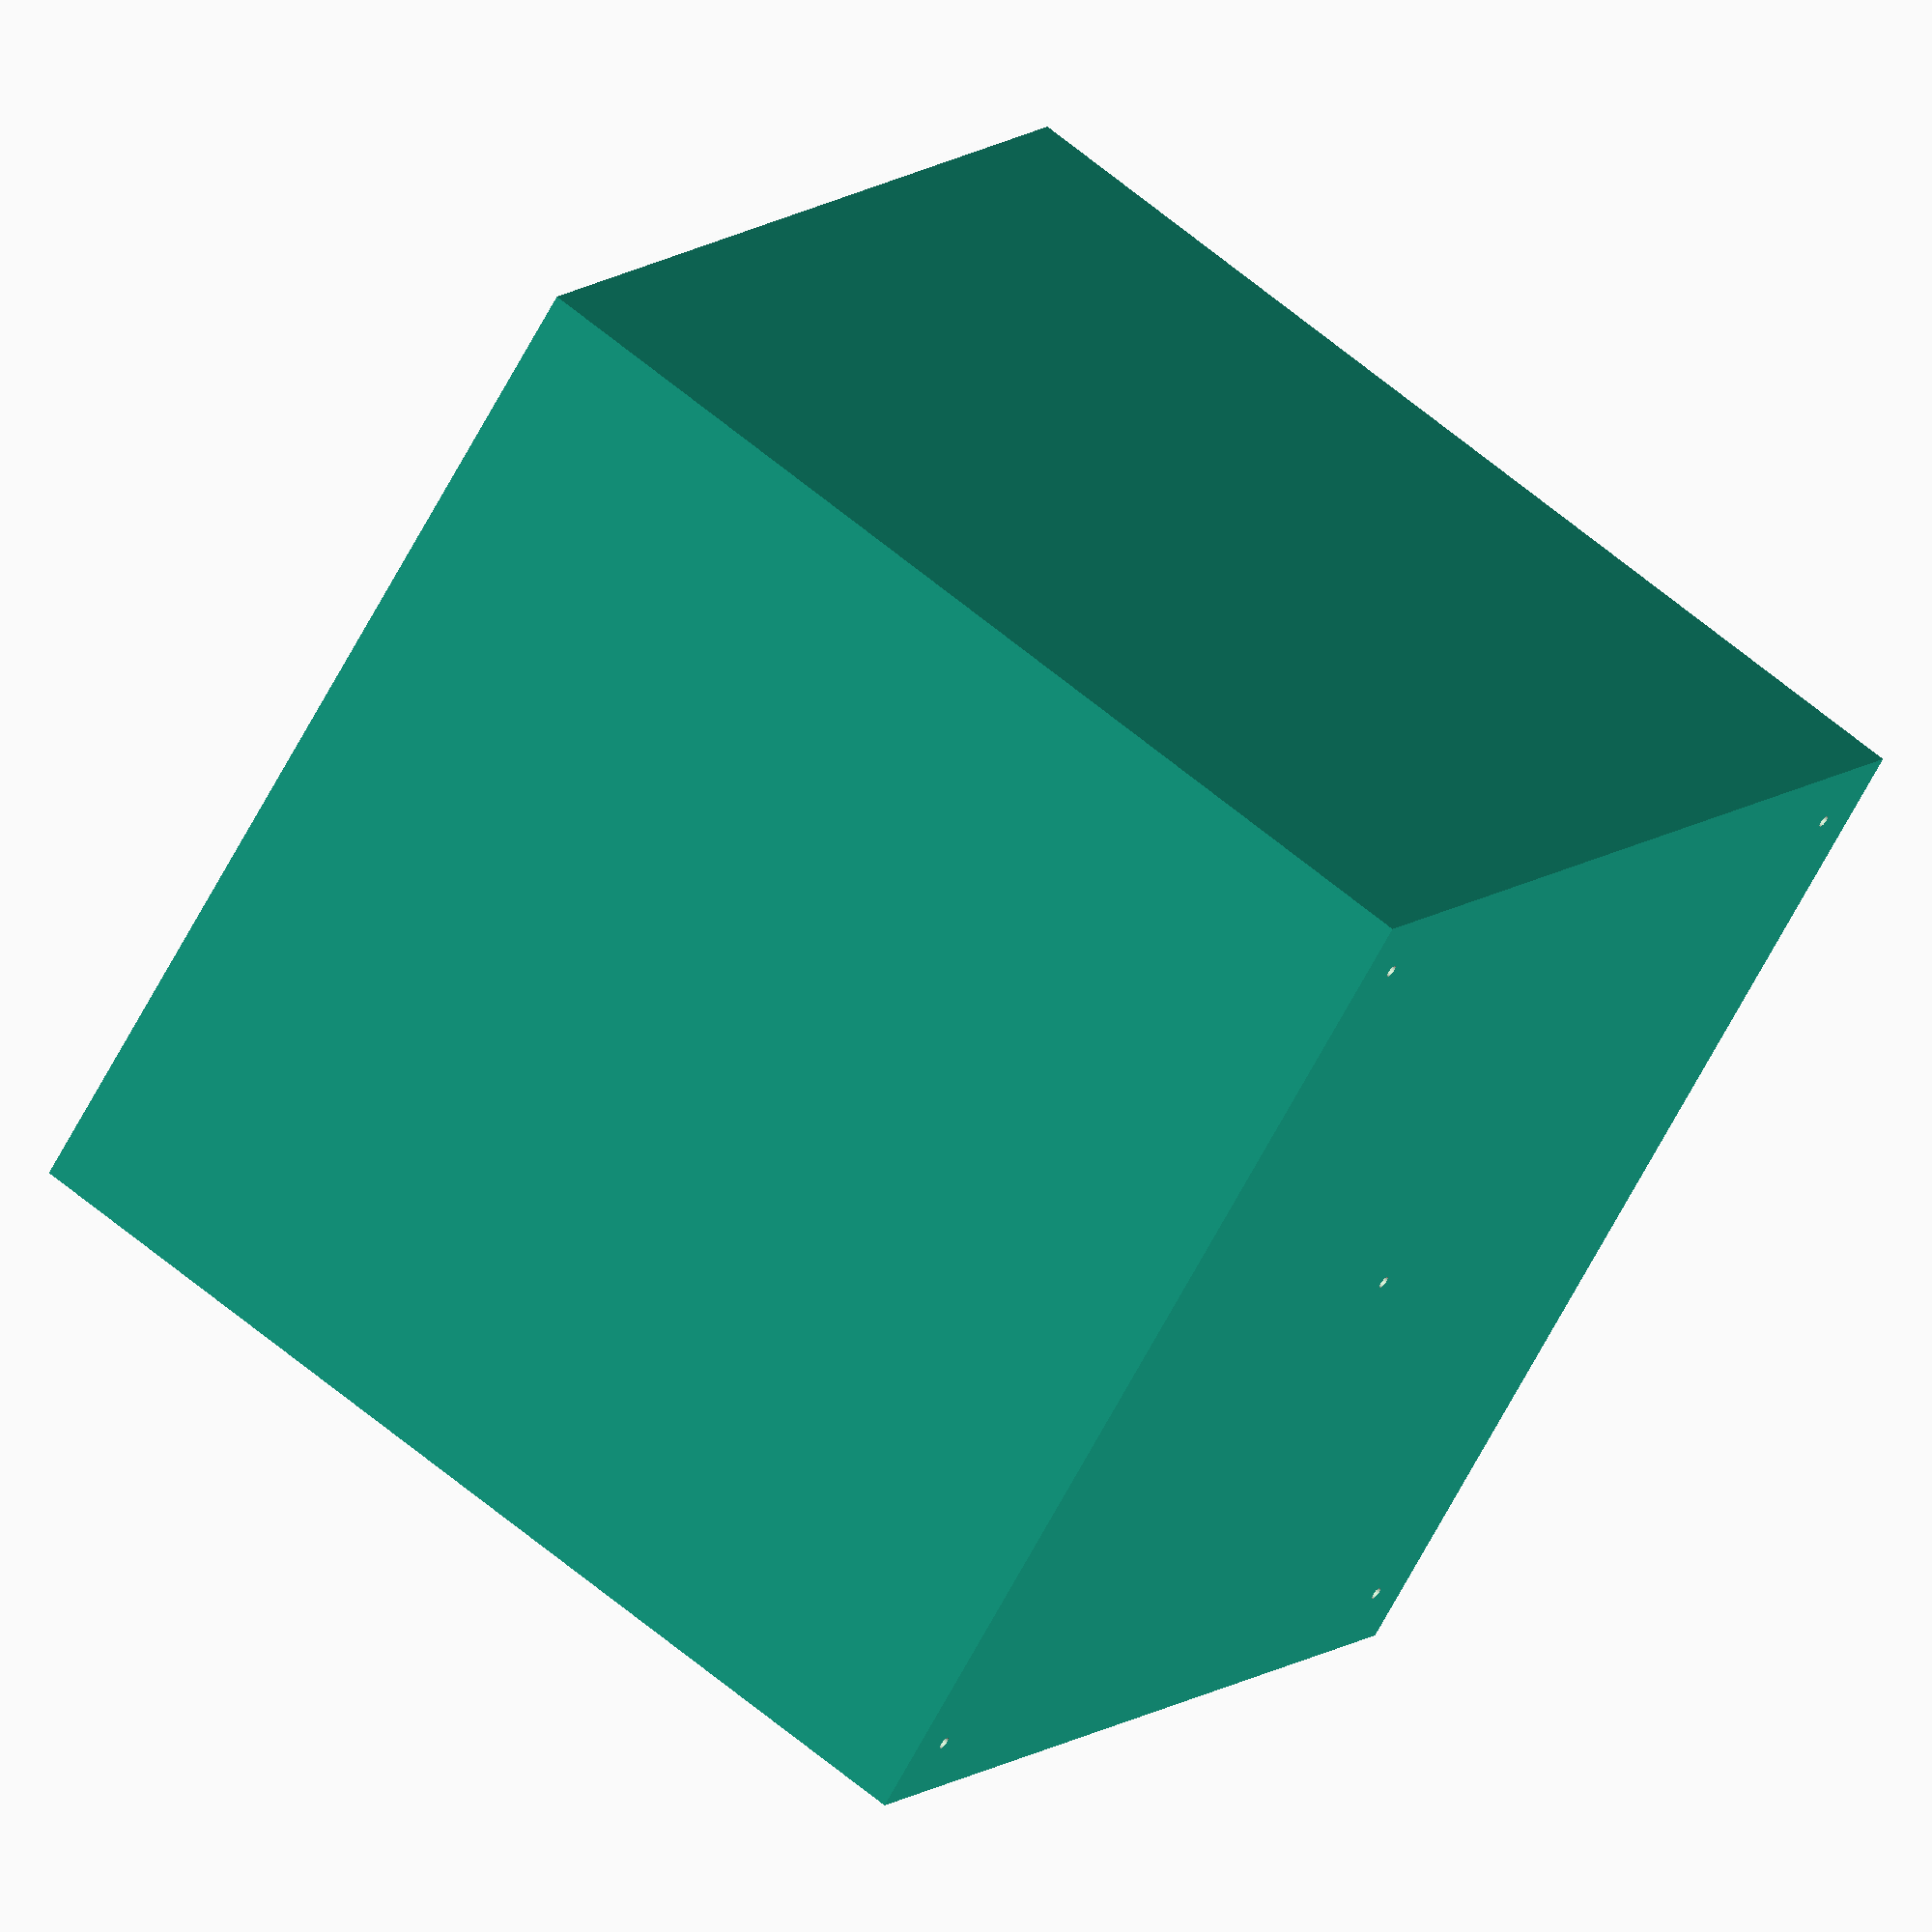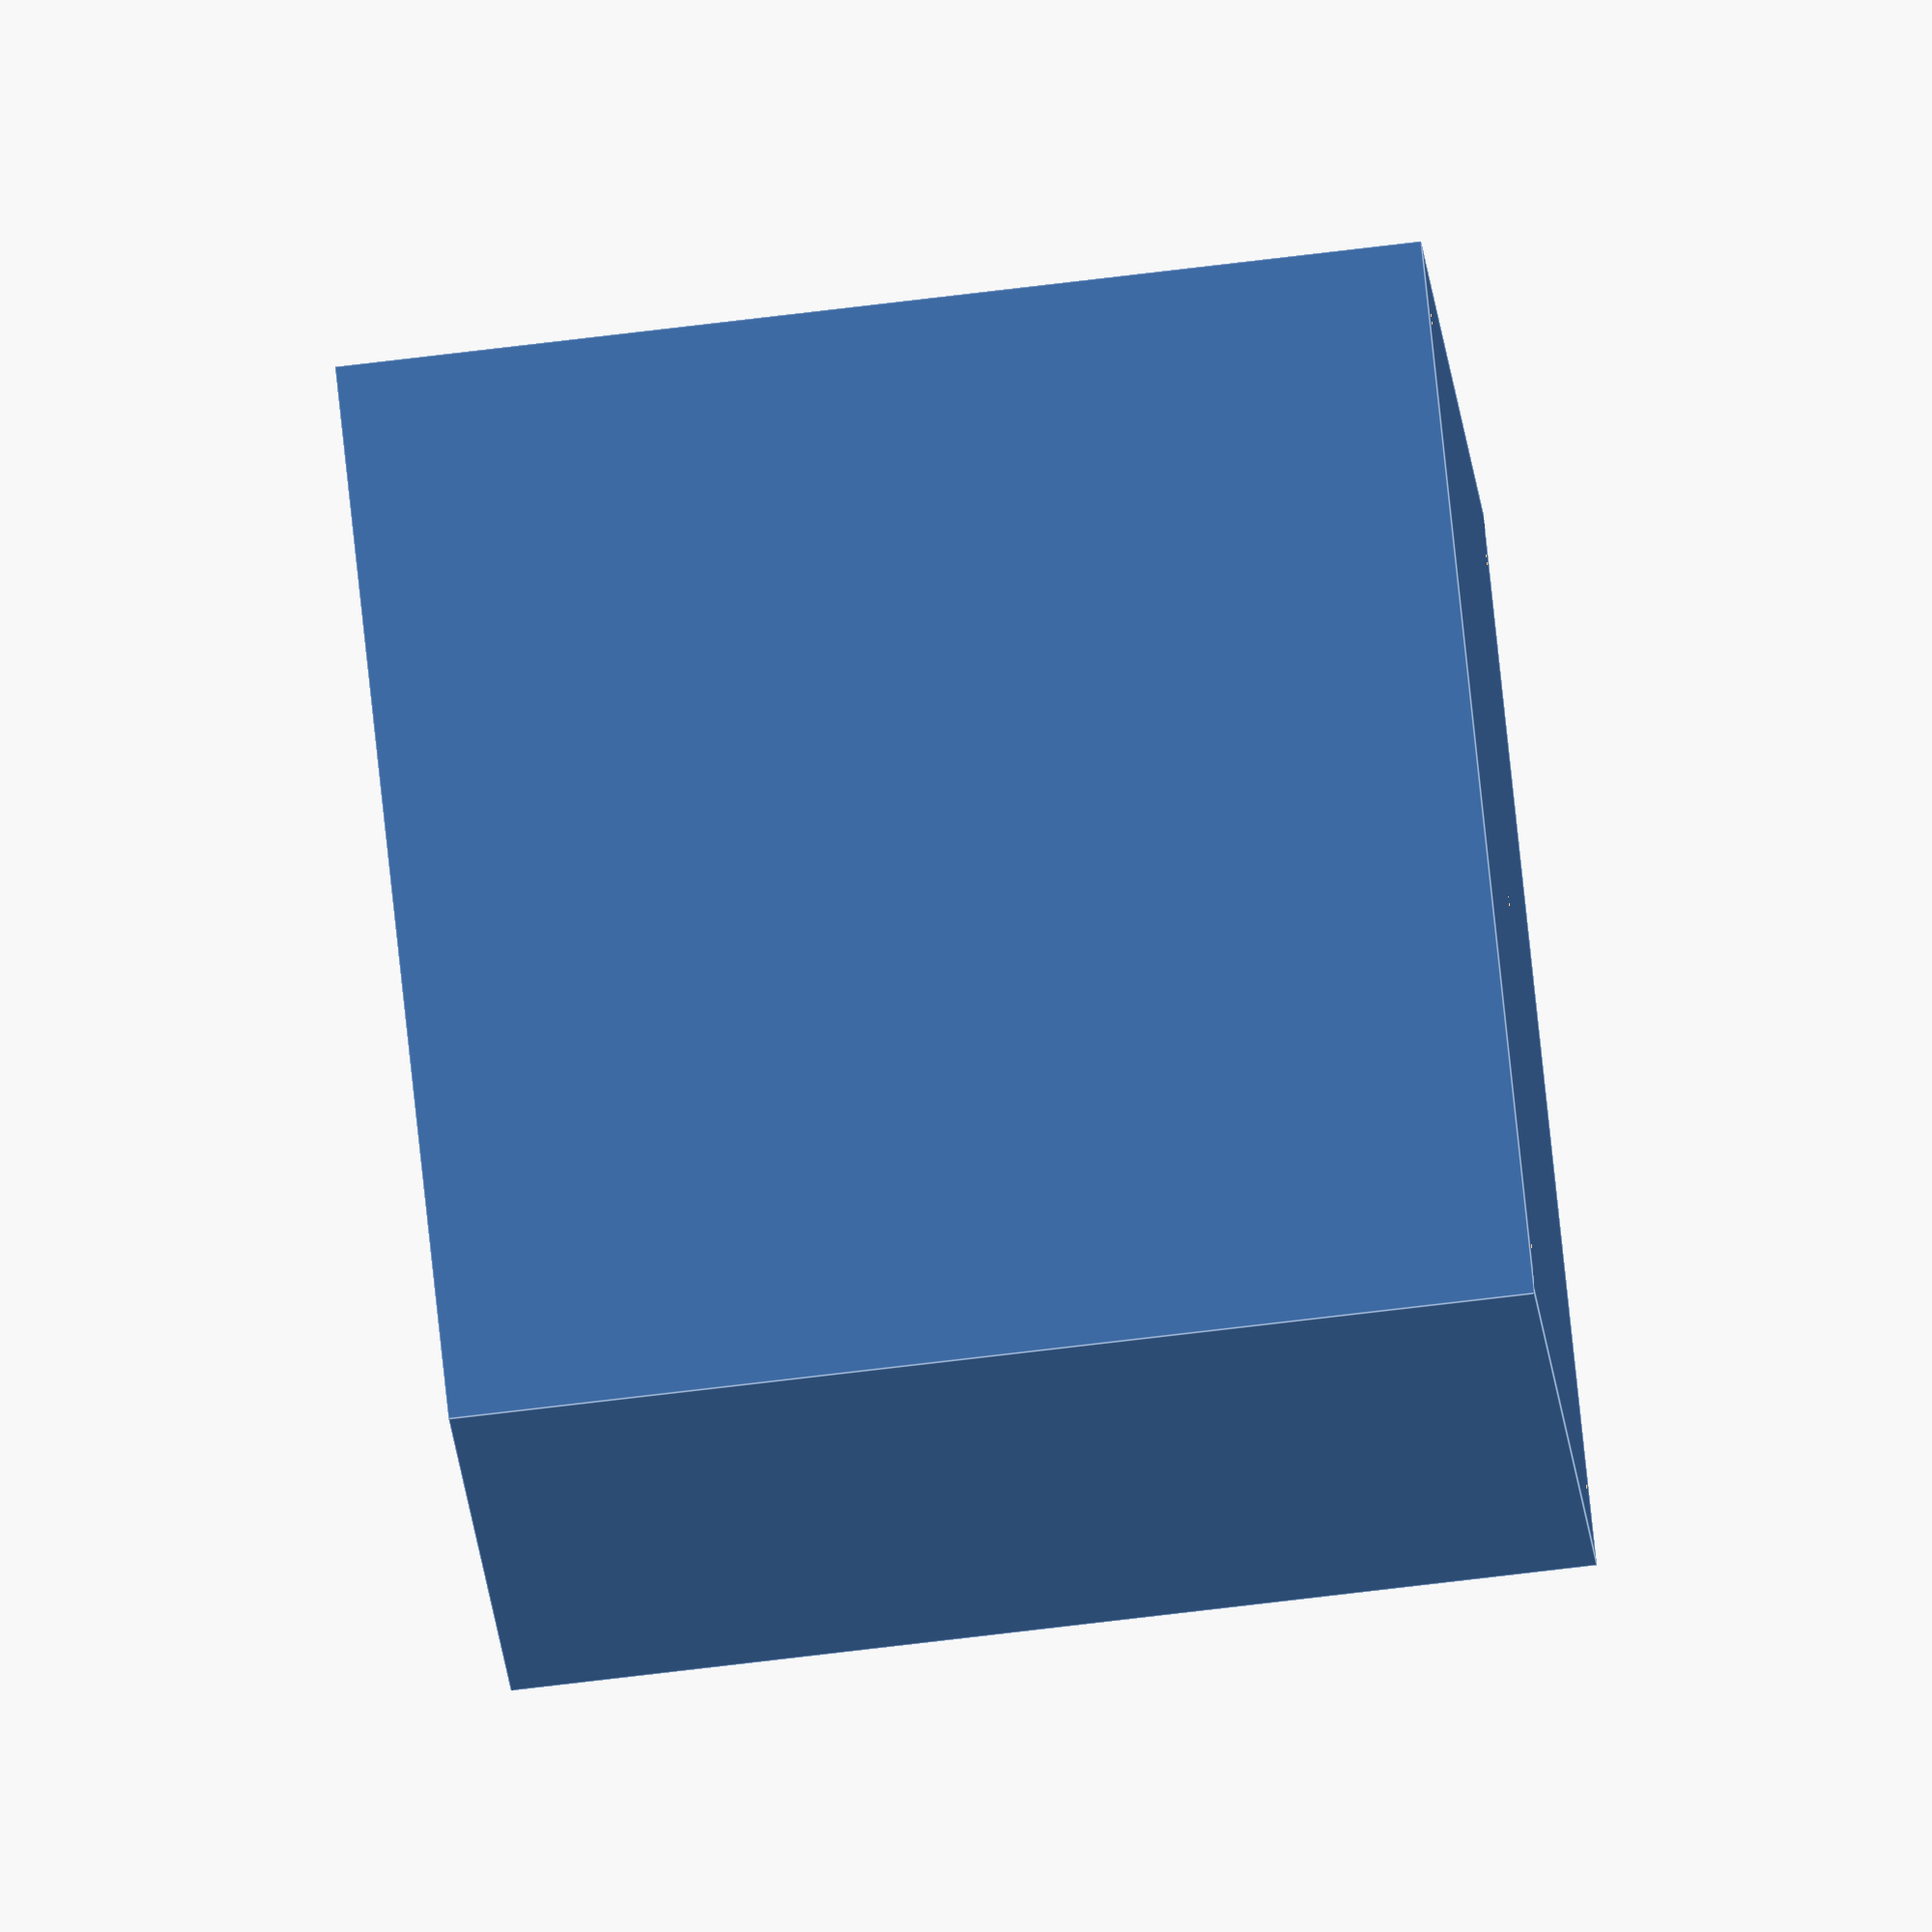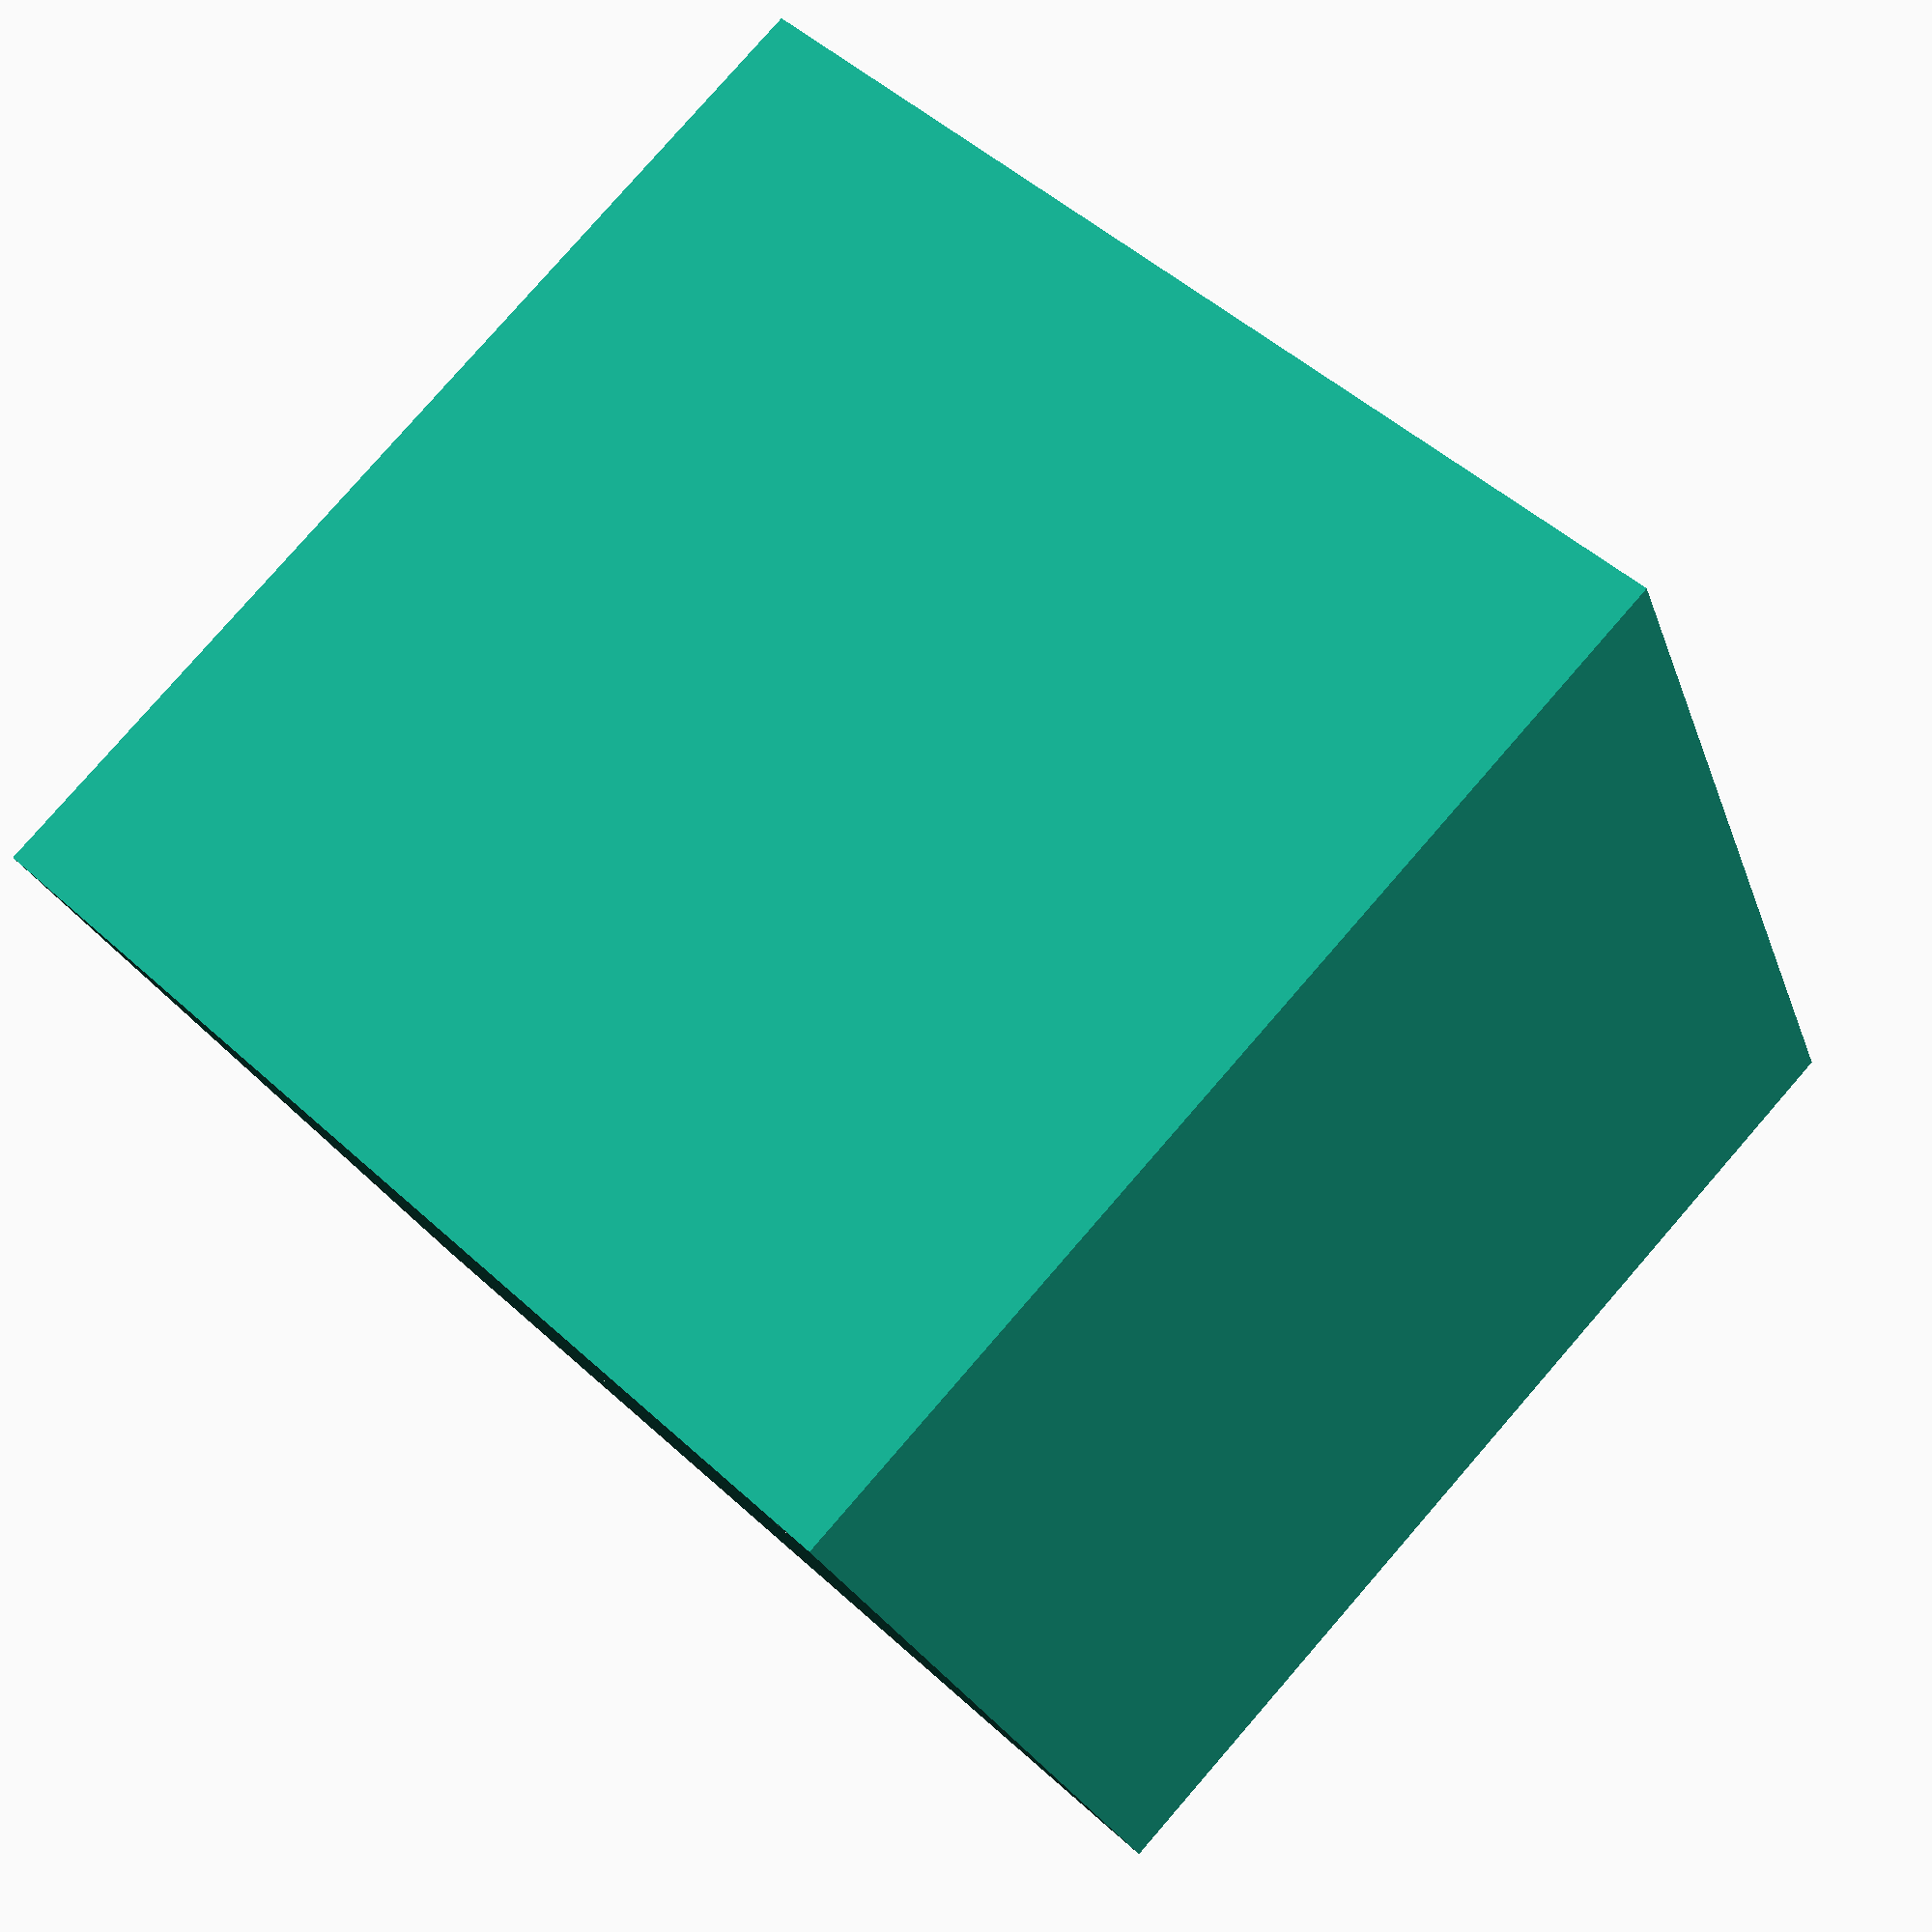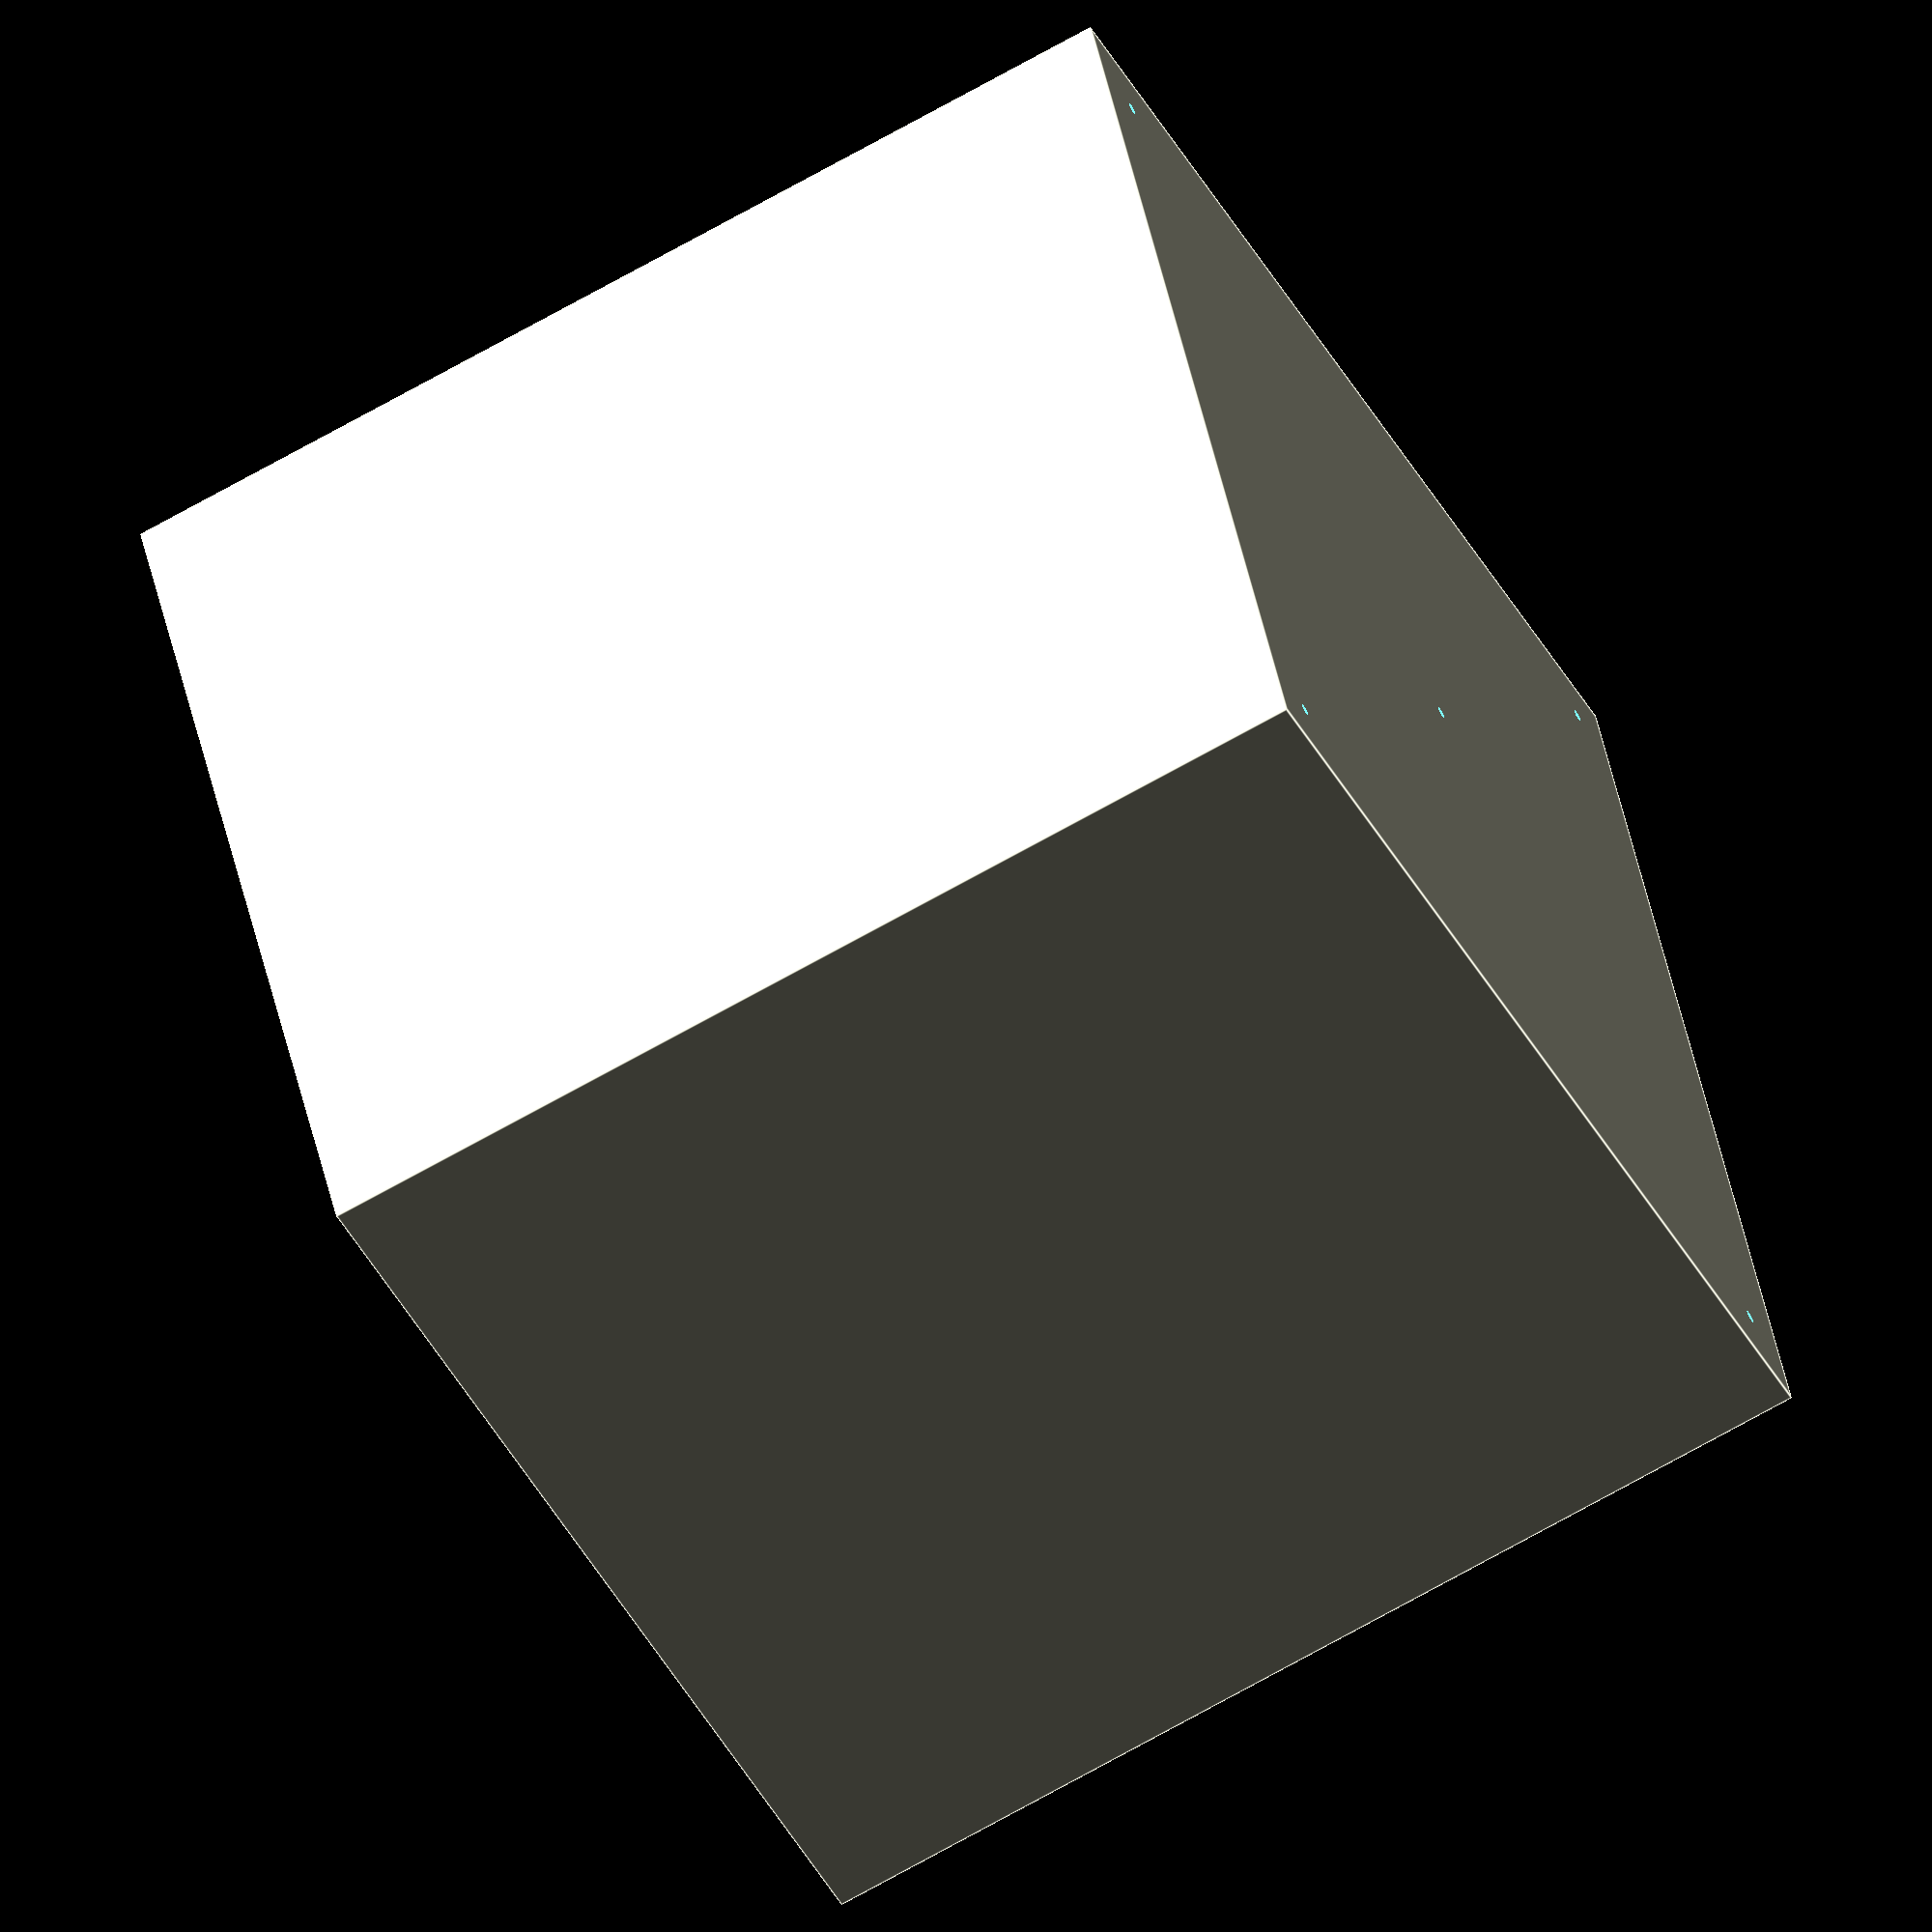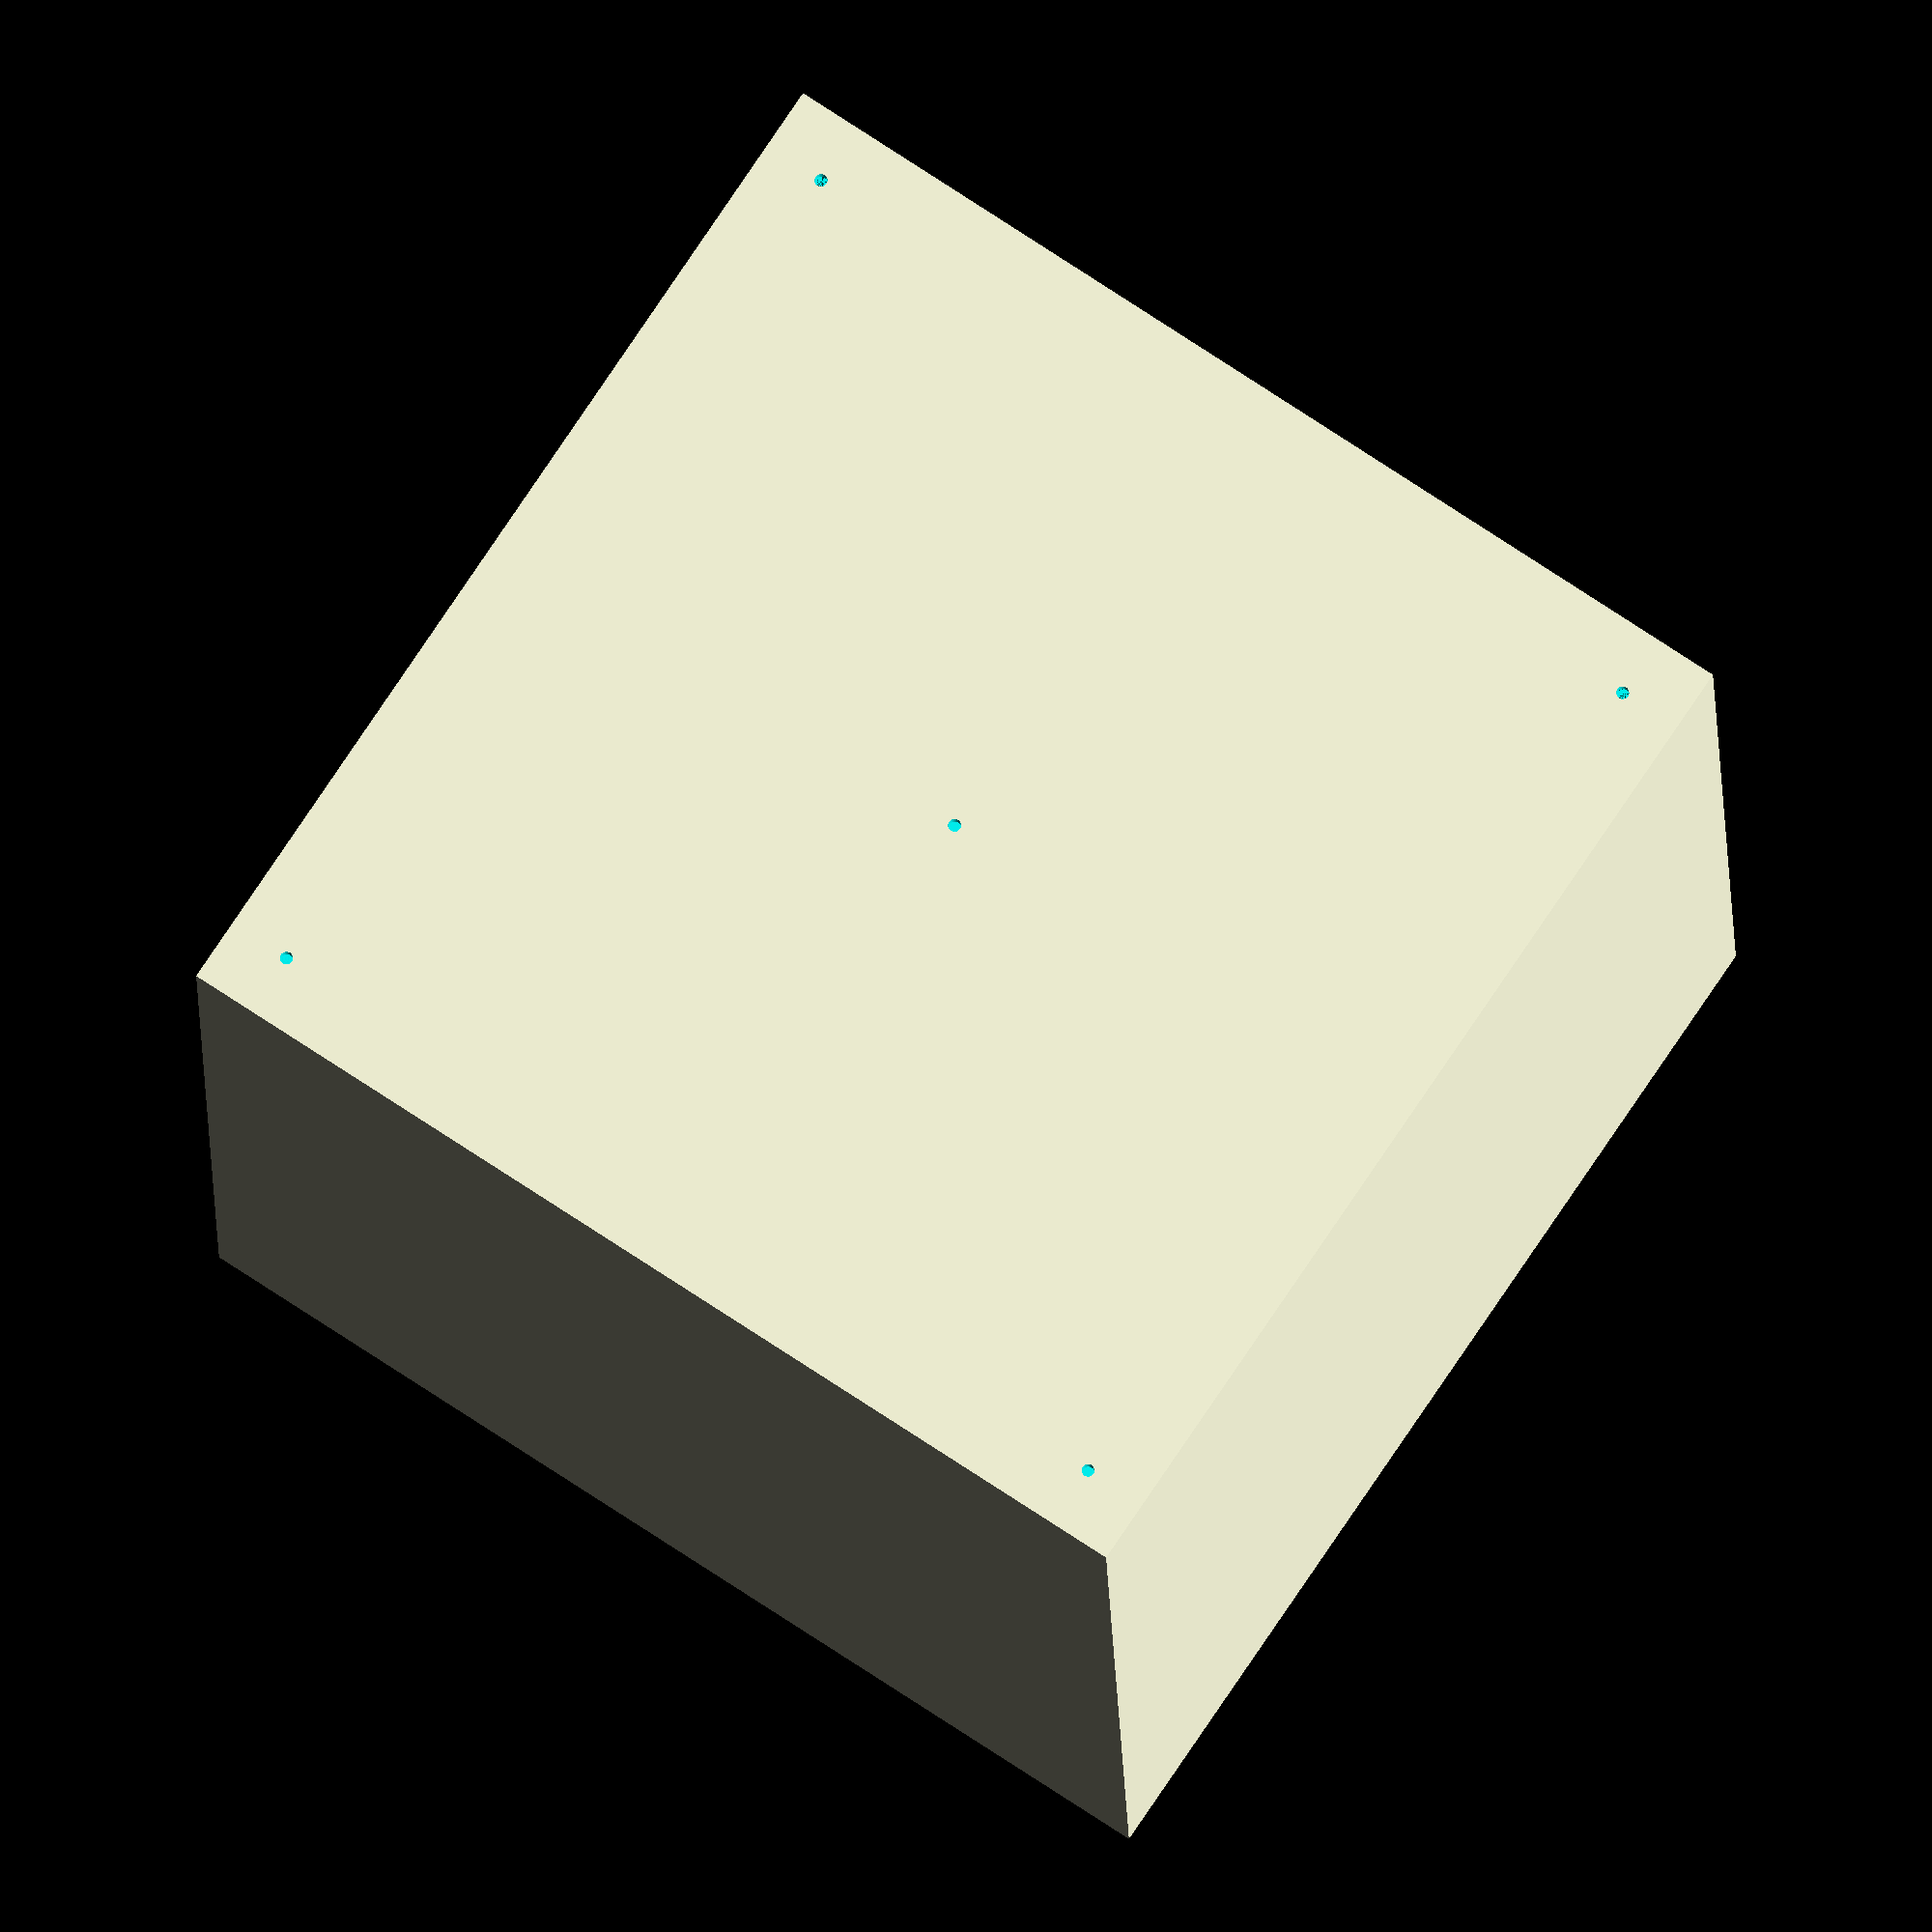
<openscad>
// Ender 2 Pro Modified bed heat cover. This is used to help heat cycles of PLA
// prints

// High quality settings
$fn = 100;

// Define variables for dimensions
box_width = 168.00; // width and height of the box
box_length = 168.00; // length and height of the box
box_height = 168.00; // height of the box
box_thickness = 1.50; // thickness of the box
hole_diameter = 2.00; // diameter of the holes

// Calculate hole positions (inset from edges by 10mm)
hole_inset = 10;

difference() {
  // Outer cube
  cube([box_width, box_length, box_height]);

  // Inner cube (hollow out the box)
  translate([box_thickness, box_thickness, box_thickness])
  cube([
    box_width - 2*box_thickness,
    box_length - 2*box_thickness,
    box_height - box_thickness
  ]);

  // Corner holes
  translate([hole_inset, hole_inset, 0])
  cylinder(h=box_thickness*2, d=hole_diameter, center=true);

  translate([box_width - hole_inset, hole_inset, 0])
  cylinder(h=box_thickness*2, d=hole_diameter, center=true);

  translate([hole_inset, box_length - hole_inset, 0])
  cylinder(h=box_thickness*2, d=hole_diameter, center=true);

  translate([box_width - hole_inset, box_length - hole_inset, 0])
  cylinder(h=box_thickness*2, d=hole_diameter, center=true);

  // Center hole
  translate([box_width/2, box_length/2, 0])
  cylinder(h=box_thickness*2, d=hole_diameter, center=true);
}

</openscad>
<views>
elev=116.4 azim=44.0 roll=49.8 proj=o view=wireframe
elev=75.8 azim=331.2 roll=96.8 proj=o view=edges
elev=279.2 azim=112.0 roll=221.0 proj=p view=solid
elev=69.3 azim=21.2 roll=119.7 proj=o view=edges
elev=14.9 azim=326.3 roll=181.2 proj=o view=solid
</views>
